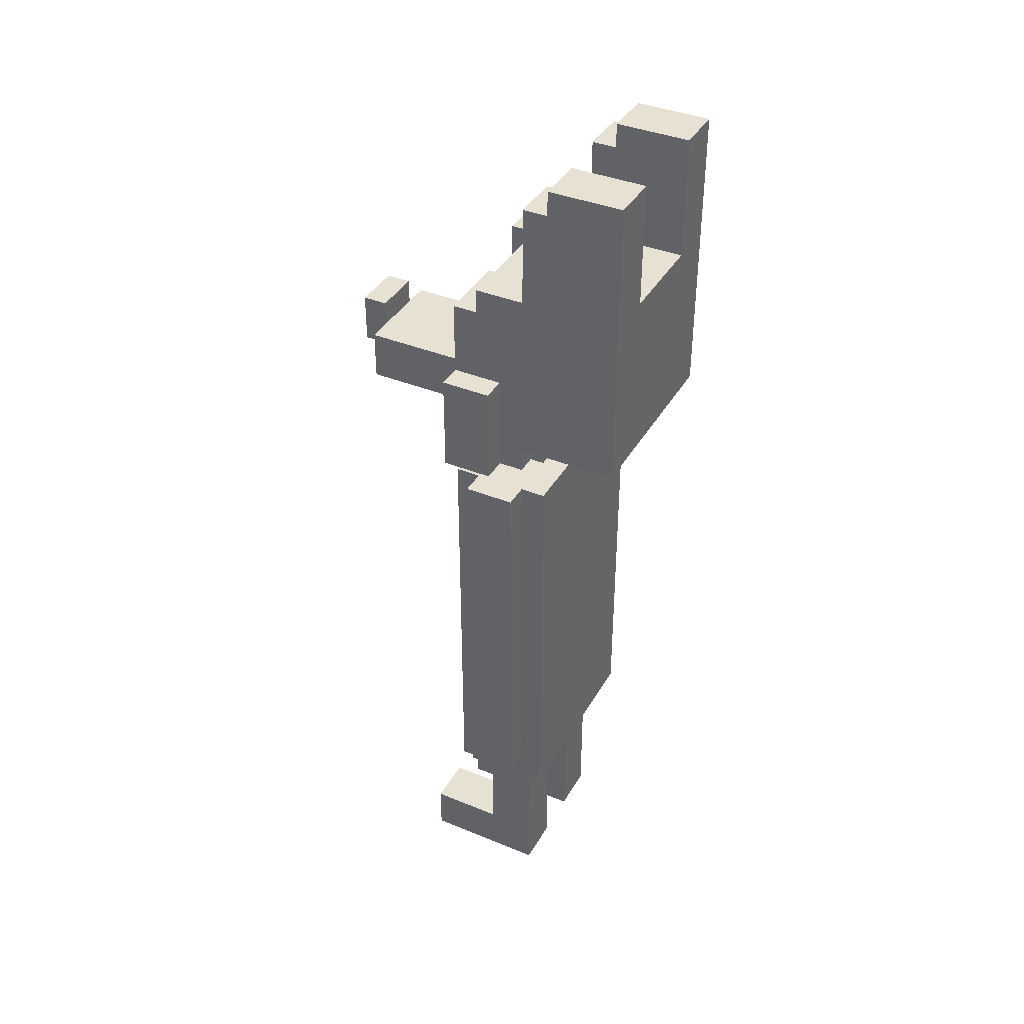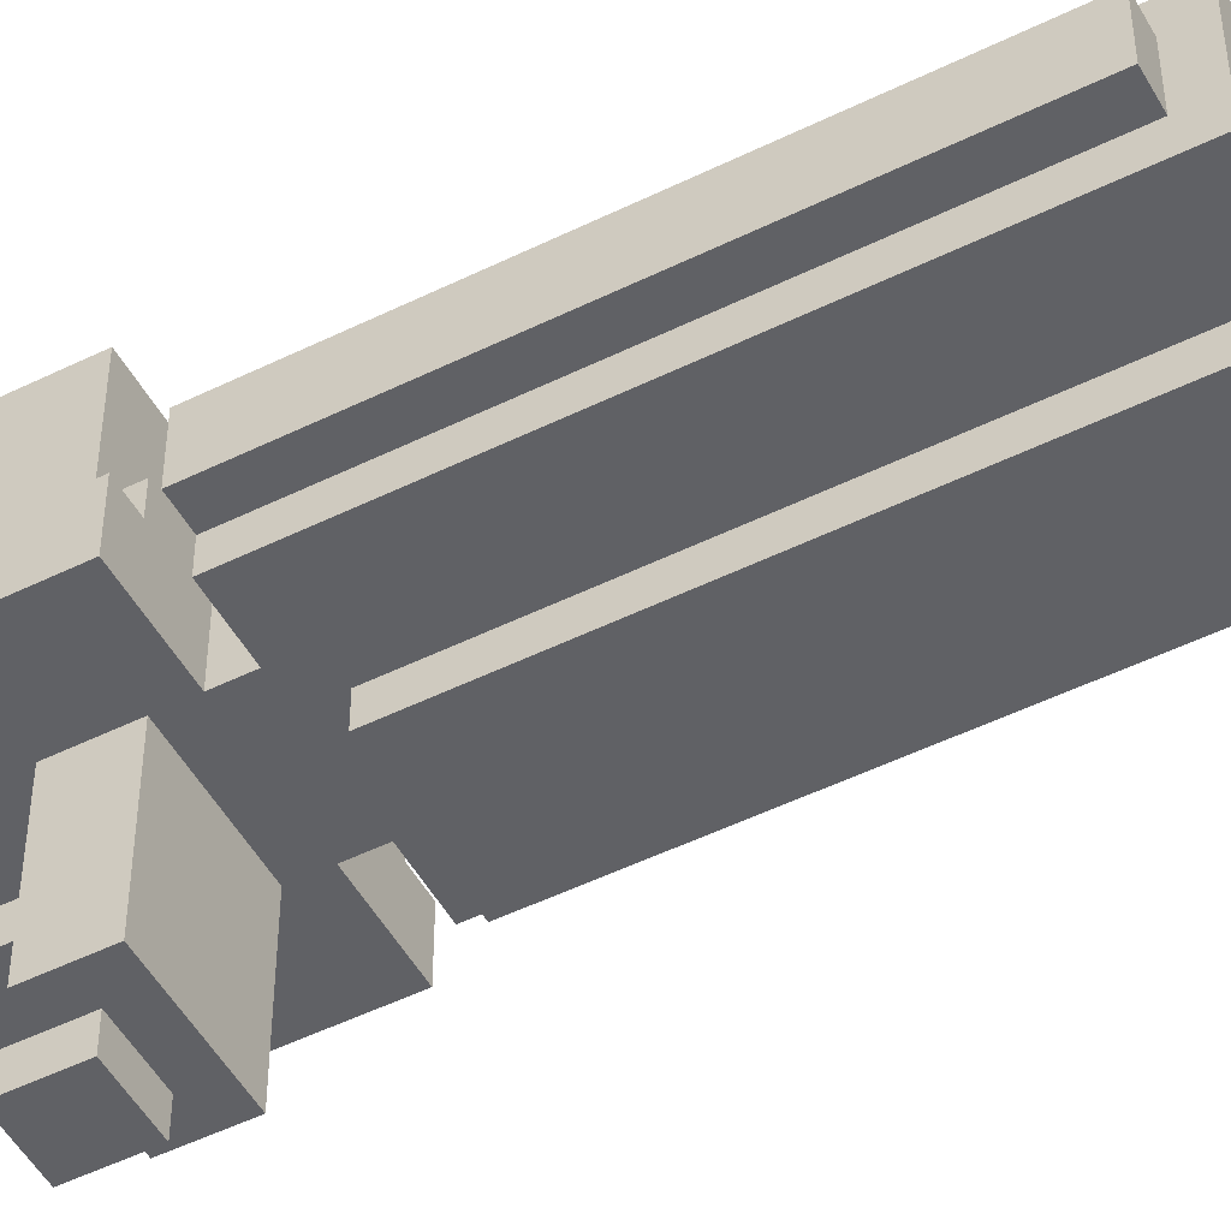
<metadata>
{"format":"obj","ext":"obj","renderer":"f3d","projection":"perspective","resolution":1024,"background":"white","views":[{"elev":38.9,"azim":-62.8,"up":"+Y"},{"elev":-50.4,"azim":-61.7,"up":"+Z"}]}
</metadata>
<code>
v -5 8 2.5
v -5 8 0.5
v -5 18 2.5
v -5 18 0.5
v -5 21 2.5
v -5 21 0.5
v -5 24 2.5
v -5 24 0.5
v -5 25 1.5
v -5 25 -0.5
v -5 27 1.5
v -5 27 -0.5
v -5 29 1.5
v -5 29 -0.5
v -4 7 3.5
v -4 7 -0.5
v -4 8 2.5
v -4 8 0.5
v -4 18 2.5
v -4 18 0.5
v -4 21 2.5
v -4 21 0.5
v -4 24 3.5
v -4 24 2.5
v -4 24 0.5
v -4 24 -0.5
v -4 25 2.5
v -4 25 1.5
v -4 26 6.5
v -4 26 2.5
v -4 27 1.5
v -4 29 1.5
v -4 29 0.5
v -4 29 -0.5
v -4 30 0.5
v -4 30 -0.5
v -4 31 0.5
v -4 31 -0.5
v -4 32 0.5
v -4 32 -0.5
v -4 33 5.5
v -4 33 3.5
v -4 33 2.5
v -4 33 0.5
v -4 36 5.5
v -4 36 3.5
v -4 37 6.5
v -4 37 3.5
v -4 37 2.5
v -4 38 6.5
v -4 38 3.5
v -3 0 2.5
v -3 0 -1.5
v -3 0 -2.5
v -3 2 2.5
v -3 2 0.5
v -3 2 -1.5
v -3 2 -2.5
v -3 7 2.5
v -3 7 0.5
v -2 24 2.5
v -2 24 0.5
v -2 24 -0.5
v -2 25 2.5
v -2 25 1.5
v -2 25 0.5
v -2 25 -0.5
v -2 26 -0.5
v -2 26 -5.5
v -2 27 -0.5
v -2 27 -5.5
v -2 28 -0.5
v -2 28 -5.5
v -1 8 -0.5
v -1 8 -1.5
v -1 9 -0.5
v -1 9 -1.5
v -1 10 -0.5
v -1 10 -1.5
v -1 11 -0.5
v -1 11 -1.5
v -1 12 -0.5
v -1 12 -1.5
v -1 13 -0.5
v -1 13 -1.5
v -1 14 -0.5
v -1 14 -1.5
v -1 15 -0.5
v -1 15 -1.5
v -1 16 -0.5
v -1 16 -1.5
v -1 17 -0.5
v -1 17 -1.5
v -1 18 -0.5
v -1 18 -1.5
v -1 19 -0.5
v -1 19 -1.5
v -1 20 -0.5
v -1 20 -1.5
v -1 21 -0.5
v -1 21 -1.5
v -1 22 -0.5
v -1 22 -1.5
v -1 23 -0.5
v -1 23 -1.5
v -1 27 -5.5
v -1 27 -6.5
v -1 28 -5.5
v -1 29 -5.5
v -1 29 -6.5
v 1 0 2.5
v 1 0 -1.5
v 1 0 -2.5
v 1 2 2.5
v 1 2 0.5
v 1 2 -1.5
v 1 2 -2.5
v 1 6 2.5
v 1 6 0.5
v 1 7 0.5
v 1 7 -0.5
v 1 8 0.5
v 1 8 -0.5
v 1 28 0.5
v 1 28 -0.5
v 1 30 0.5
v 1 30 -0.5
v 1 32 0.5
v 1 32 -0.5
v 1 33 0.5
v 1 33 -0.5
v 2 33 6.5
v 2 33 5.5
v 2 33 3.5
v 2 33 2.5
v 2 36 5.5
v 2 36 3.5
v 2 37 6.5
v 2 37 3.5
v 2 37 2.5
v 2 38 6.5
v 2 38 3.5
v -2 33 6.5
v -2 33 5.5
v -2 33 3.5
v -2 33 2.5
v -2 36 5.5
v -2 36 3.5
v -2 37 6.5
v -2 37 3.5
v -2 37 2.5
v -2 38 6.5
v -2 38 3.5
v -1 0 2.5
v -1 0 -1.5
v -1 0 -2.5
v -1 2 2.5
v -1 2 0.5
v -1 2 -1.5
v -1 2 -2.5
v -1 6 2.5
v -1 6 0.5
v -1 7 0.5
v -1 7 -0.5
v -1 8 0.5
v -1 8 -0.5
v -1 28 0.5
v -1 28 -0.5
v -1 30 0.5
v -1 30 -0.5
v -1 31 0.5
v -1 31 -0.5
v -1 32 0.5
v -1 32 -0.5
v 1 8 -0.5
v 1 8 -1.5
v 1 9 -0.5
v 1 9 -1.5
v 1 10 -0.5
v 1 10 -1.5
v 1 11 -0.5
v 1 11 -1.5
v 1 12 -0.5
v 1 12 -1.5
v 1 13 -0.5
v 1 13 -1.5
v 1 14 -0.5
v 1 14 -1.5
v 1 15 -0.5
v 1 15 -1.5
v 1 16 -0.5
v 1 16 -1.5
v 1 17 -0.5
v 1 17 -1.5
v 1 18 -0.5
v 1 18 -1.5
v 1 19 -0.5
v 1 19 -1.5
v 1 20 -0.5
v 1 20 -1.5
v 1 21 -0.5
v 1 21 -1.5
v 1 22 -0.5
v 1 22 -1.5
v 1 23 -0.5
v 1 23 -1.5
v 1 27 -5.5
v 1 27 -6.5
v 1 28 -5.5
v 1 29 -5.5
v 1 29 -6.5
v 2 24 2.5
v 2 24 0.5
v 2 24 -0.5
v 2 25 2.5
v 2 25 1.5
v 2 25 0.5
v 2 25 -0.5
v 2 26 -0.5
v 2 26 -5.5
v 2 27 -0.5
v 2 27 -5.5
v 2 28 -0.5
v 2 28 -5.5
v 3 0 2.5
v 3 0 -1.5
v 3 0 -2.5
v 3 2 2.5
v 3 2 0.5
v 3 2 -1.5
v 3 2 -2.5
v 3 7 2.5
v 3 7 0.5
v 4 7 3.5
v 4 7 -0.5
v 4 8 2.5
v 4 8 0.5
v 4 18 2.5
v 4 18 0.5
v 4 21 2.5
v 4 21 0.5
v 4 24 3.5
v 4 24 2.5
v 4 24 0.5
v 4 24 -0.5
v 4 25 2.5
v 4 25 1.5
v 4 26 6.5
v 4 26 2.5
v 4 27 1.5
v 4 29 1.5
v 4 29 0.5
v 4 29 -0.5
v 4 30 0.5
v 4 30 -0.5
v 4 32 0.5
v 4 32 -0.5
v 4 33 5.5
v 4 33 3.5
v 4 33 2.5
v 4 33 0.5
v 4 33 -0.5
v 4 36 5.5
v 4 36 3.5
v 4 37 6.5
v 4 37 3.5
v 4 37 2.5
v 4 38 6.5
v 4 38 3.5
v 5 8 2.5
v 5 8 0.5
v 5 18 2.5
v 5 18 0.5
v 5 21 2.5
v 5 21 0.5
v 5 24 2.5
v 5 24 0.5
v 5 25 1.5
v 5 25 -0.5
v 5 27 1.5
v 5 27 -0.5
v 5 29 1.5
v 5 29 -0.5
v -4 26 6.5
v -4 37 6.5
v -4 38 6.5
v -2 33 6.5
v -2 37 6.5
v -2 38 6.5
v 2 33 6.5
v 2 37 6.5
v 2 38 6.5
v 4 26 6.5
v 4 37 6.5
v 4 38 6.5
v -4 7 3.5
v -4 24 3.5
v 4 7 3.5
v 4 24 3.5
v -5 8 2.5
v -5 18 2.5
v -5 21 2.5
v -5 24 2.5
v -4 8 2.5
v -4 18 2.5
v -4 21 2.5
v -4 24 2.5
v -4 25 2.5
v -4 26 2.5
v -3 0 2.5
v -3 2 2.5
v -3 7 2.5
v -2 24 2.5
v -2 25 2.5
v -1 0 2.5
v -1 2 2.5
v -1 6 2.5
v 1 0 2.5
v 1 2 2.5
v 1 6 2.5
v 2 24 2.5
v 2 25 2.5
v 3 0 2.5
v 3 2 2.5
v 3 7 2.5
v 4 8 2.5
v 4 18 2.5
v 4 21 2.5
v 4 24 2.5
v 4 25 2.5
v 4 26 2.5
v 5 8 2.5
v 5 18 2.5
v 5 21 2.5
v 5 24 2.5
v -5 25 1.5
v -5 27 1.5
v -5 29 1.5
v -4 25 1.5
v -4 27 1.5
v -4 29 1.5
v 4 25 1.5
v 4 27 1.5
v 4 29 1.5
v 5 25 1.5
v 5 27 1.5
v 5 29 1.5
v -1 28 -5.5
v -1 29 -5.5
v 1 28 -5.5
v 1 29 -5.5
v -4 37 3.5
v -4 38 3.5
v -2 37 3.5
v -2 38 3.5
v 2 37 3.5
v 2 38 3.5
v 4 37 3.5
v 4 38 3.5
v -4 33 2.5
v -4 37 2.5
v -2 33 2.5
v -2 37 2.5
v 2 33 2.5
v 2 37 2.5
v 4 33 2.5
v 4 37 2.5
v -5 8 0.5
v -5 18 0.5
v -5 21 0.5
v -5 24 0.5
v -4 8 0.5
v -4 18 0.5
v -4 21 0.5
v -4 24 0.5
v -4 32 0.5
v -4 33 0.5
v -3 2 0.5
v -3 7 0.5
v -1 2 0.5
v -1 6 0.5
v -1 7 0.5
v -1 8 0.5
v -1 28 0.5
v -1 30 0.5
v -1 31 0.5
v -1 32 0.5
v 1 2 0.5
v 1 6 0.5
v 1 7 0.5
v 1 8 0.5
v 1 28 0.5
v 1 30 0.5
v 1 32 0.5
v 1 33 0.5
v 3 2 0.5
v 3 7 0.5
v 4 8 0.5
v 4 18 0.5
v 4 21 0.5
v 4 24 0.5
v 5 8 0.5
v 5 18 0.5
v 5 21 0.5
v 5 24 0.5
v -5 25 -0.5
v -5 27 -0.5
v -5 29 -0.5
v -4 7 -0.5
v -4 24 -0.5
v -4 28 -0.5
v -4 29 -0.5
v -4 30 -0.5
v -4 31 -0.5
v -4 32 -0.5
v -3 29 -0.5
v -3 30 -0.5
v -2 24 -0.5
v -2 25 -0.5
v -2 26 -0.5
v -2 27 -0.5
v -2 28 -0.5
v -2 29 -0.5
v -2 30 -0.5
v -1 7 -0.5
v -1 8 -0.5
v -1 9 -0.5
v -1 10 -0.5
v -1 11 -0.5
v -1 12 -0.5
v -1 13 -0.5
v -1 14 -0.5
v -1 15 -0.5
v -1 16 -0.5
v -1 17 -0.5
v -1 18 -0.5
v -1 19 -0.5
v -1 20 -0.5
v -1 21 -0.5
v -1 22 -0.5
v -1 23 -0.5
v -1 24 -0.5
v -1 28 -0.5
v -1 30 -0.5
v -1 31 -0.5
v -1 32 -0.5
v 1 7 -0.5
v 1 8 -0.5
v 1 9 -0.5
v 1 10 -0.5
v 1 11 -0.5
v 1 12 -0.5
v 1 13 -0.5
v 1 14 -0.5
v 1 15 -0.5
v 1 16 -0.5
v 1 17 -0.5
v 1 18 -0.5
v 1 19 -0.5
v 1 20 -0.5
v 1 21 -0.5
v 1 22 -0.5
v 1 23 -0.5
v 1 24 -0.5
v 1 28 -0.5
v 1 30 -0.5
v 1 32 -0.5
v 1 33 -0.5
v 2 24 -0.5
v 2 25 -0.5
v 2 26 -0.5
v 2 27 -0.5
v 2 28 -0.5
v 2 29 -0.5
v 2 30 -0.5
v 3 29 -0.5
v 3 30 -0.5
v 4 7 -0.5
v 4 24 -0.5
v 4 28 -0.5
v 4 29 -0.5
v 4 30 -0.5
v 4 32 -0.5
v 4 33 -0.5
v 5 25 -0.5
v 5 27 -0.5
v 5 29 -0.5
v -1 8 -1.5
v -1 9 -1.5
v -1 10 -1.5
v -1 11 -1.5
v -1 12 -1.5
v -1 13 -1.5
v -1 14 -1.5
v -1 15 -1.5
v -1 16 -1.5
v -1 17 -1.5
v -1 18 -1.5
v -1 19 -1.5
v -1 20 -1.5
v -1 21 -1.5
v -1 22 -1.5
v -1 23 -1.5
v 1 8 -1.5
v 1 9 -1.5
v 1 10 -1.5
v 1 11 -1.5
v 1 12 -1.5
v 1 13 -1.5
v 1 14 -1.5
v 1 15 -1.5
v 1 16 -1.5
v 1 17 -1.5
v 1 18 -1.5
v 1 19 -1.5
v 1 20 -1.5
v 1 21 -1.5
v 1 22 -1.5
v 1 23 -1.5
v -3 0 -2.5
v -3 2 -2.5
v -1 0 -2.5
v -1 2 -2.5
v 1 0 -2.5
v 1 2 -2.5
v 3 0 -2.5
v 3 2 -2.5
v -2 26 -5.5
v -2 27 -5.5
v -2 28 -5.5
v -1 27 -5.5
v -1 28 -5.5
v 1 27 -5.5
v 1 28 -5.5
v 2 26 -5.5
v 2 27 -5.5
v 2 28 -5.5
v -1 27 -6.5
v -1 29 -6.5
v 1 27 -6.5
v 1 29 -6.5
v -3 0 2.5
v -1 0 2.5
v 1 0 2.5
v 3 0 2.5
v -3 0 -1.5
v -1 0 -1.5
v 1 0 -1.5
v 3 0 -1.5
v -3 0 -2.5
v -1 0 -2.5
v 1 0 -2.5
v 3 0 -2.5
v -1 6 2.5
v 1 6 2.5
v -1 6 0.5
v 1 6 0.5
v -4 7 3.5
v 4 7 3.5
v -3 7 2.5
v 3 7 2.5
v -3 7 0.5
v -1 7 0.5
v 1 7 0.5
v 3 7 0.5
v -4 7 -0.5
v -1 7 -0.5
v 1 7 -0.5
v 4 7 -0.5
v -5 8 2.5
v -4 8 2.5
v 4 8 2.5
v 5 8 2.5
v -5 8 0.5
v -4 8 0.5
v -1 8 0.5
v 1 8 0.5
v 4 8 0.5
v 5 8 0.5
v -1 8 -0.5
v 1 8 -0.5
v -1 8 -1.5
v 1 8 -1.5
v -4 25 2.5
v -2 25 2.5
v 2 25 2.5
v 4 25 2.5
v -5 25 1.5
v -4 25 1.5
v -2 25 1.5
v 2 25 1.5
v 4 25 1.5
v 5 25 1.5
v -2 25 0.5
v 2 25 0.5
v -5 25 -0.5
v -2 25 -0.5
v 2 25 -0.5
v 5 25 -0.5
v -4 26 6.5
v 4 26 6.5
v -4 26 2.5
v 4 26 2.5
v -2 26 -0.5
v 2 26 -0.5
v -2 26 -5.5
v 2 26 -5.5
v -1 27 -5.5
v 1 27 -5.5
v -1 27 -6.5
v 1 27 -6.5
v -3 2 0.5
v -1 2 0.5
v 1 2 0.5
v 3 2 0.5
v -3 2 -1.5
v -1 2 -1.5
v 1 2 -1.5
v 3 2 -1.5
v -3 2 -2.5
v -1 2 -2.5
v 1 2 -2.5
v 3 2 -2.5
v -1 23 -0.5
v 1 23 -0.5
v -1 23 -1.5
v 1 23 -1.5
v -4 24 3.5
v 4 24 3.5
v -5 24 2.5
v -4 24 2.5
v -2 24 2.5
v 2 24 2.5
v 4 24 2.5
v 5 24 2.5
v -5 24 0.5
v -4 24 0.5
v -2 24 0.5
v 2 24 0.5
v 4 24 0.5
v 5 24 0.5
v -4 24 -0.5
v -2 24 -0.5
v 2 24 -0.5
v 4 24 -0.5
v -1 28 0.5
v 1 28 0.5
v -2 28 -0.5
v -1 28 -0.5
v 1 28 -0.5
v 2 28 -0.5
v -2 28 -5.5
v -1 28 -5.5
v 1 28 -5.5
v 2 28 -5.5
v -5 29 1.5
v -4 29 1.5
v 4 29 1.5
v 5 29 1.5
v -4 29 0.5
v 4 29 0.5
v -5 29 -0.5
v -4 29 -0.5
v 4 29 -0.5
v 5 29 -0.5
v -1 29 -5.5
v 1 29 -5.5
v -1 29 -6.5
v 1 29 -6.5
v -4 32 0.5
v -1 32 0.5
v -4 32 -0.5
v -1 32 -0.5
v -2 33 6.5
v 2 33 6.5
v -2 33 5.5
v 2 33 5.5
v -2 33 3.5
v 2 33 3.5
v -4 33 2.5
v -2 33 2.5
v 2 33 2.5
v 4 33 2.5
v -4 33 0.5
v 1 33 0.5
v 4 33 0.5
v 1 33 -0.5
v 4 33 -0.5
v -4 37 3.5
v -2 37 3.5
v 2 37 3.5
v 4 37 3.5
v -4 37 2.5
v -2 37 2.5
v 2 37 2.5
v 4 37 2.5
v -4 38 6.5
v -2 38 6.5
v 2 38 6.5
v 4 38 6.5
v -4 38 3.5
v -2 38 3.5
v 2 38 3.5
v 4 38 3.5
f 3 2 1
f 4 2 3
f 5 4 3
f 6 4 5
f 7 6 5
f 8 6 7
f 11 10 9
f 12 10 11
f 13 12 11
f 14 12 13
f 17 16 15
f 18 16 17
f 19 17 15
f 20 16 18
f 21 19 15
f 22 16 20
f 23 21 15
f 24 21 23
f 25 16 22
f 26 16 25
f 30 28 27
f 31 28 30
f 31 30 29
f 32 31 29
f 35 33 32
f 35 34 33
f 36 34 35
f 37 35 32
f 37 36 35
f 38 36 37
f 39 37 32
f 39 38 37
f 40 38 39
f 41 32 29
f 41 39 32
f 42 39 41
f 43 39 42
f 44 39 43
f 45 41 29
f 45 42 41
f 46 43 42
f 46 42 45
f 47 45 29
f 47 46 45
f 48 43 46
f 48 46 47
f 49 43 48
f 50 48 47
f 51 48 50
f 55 53 52
f 56 53 55
f 57 54 53
f 57 53 56
f 58 54 57
f 59 56 55
f 60 56 59
f 64 62 61
f 65 62 64
f 66 63 62
f 66 62 65
f 67 63 66
f 70 69 68
f 71 69 70
f 72 71 70
f 73 71 72
f 76 75 74
f 77 75 76
f 78 77 76
f 79 77 78
f 80 79 78
f 81 79 80
f 82 81 80
f 83 81 82
f 84 83 82
f 85 83 84
f 86 85 84
f 87 85 86
f 88 87 86
f 89 87 88
f 90 89 88
f 91 89 90
f 92 91 90
f 93 91 92
f 94 93 92
f 95 93 94
f 96 95 94
f 97 95 96
f 98 97 96
f 99 97 98
f 100 99 98
f 101 99 100
f 102 101 100
f 103 101 102
f 104 103 102
f 105 103 104
f 108 107 106
f 109 107 108
f 110 107 109
f 114 112 111
f 115 112 114
f 116 113 112
f 116 112 115
f 117 113 116
f 118 115 114
f 119 115 118
f 122 121 120
f 123 121 122
f 126 125 124
f 127 125 126
f 128 127 126
f 129 127 128
f 130 129 128
f 131 129 130
f 136 133 132
f 136 134 133
f 137 135 134
f 137 134 136
f 138 136 132
f 138 137 136
f 139 135 137
f 139 137 138
f 140 135 139
f 141 139 138
f 142 139 141
f 143 144 147
f 144 145 147
f 145 146 148
f 147 145 148
f 143 147 149
f 147 148 149
f 148 146 150
f 149 148 150
f 150 146 151
f 149 150 152
f 152 150 153
f 154 155 157
f 157 155 158
f 155 156 159
f 158 155 159
f 159 156 160
f 157 158 161
f 161 158 162
f 163 164 165
f 165 164 166
f 167 168 169
f 169 168 170
f 169 170 171
f 171 170 172
f 171 172 173
f 173 172 174
f 175 176 177
f 177 176 178
f 177 178 179
f 179 178 180
f 179 180 181
f 181 180 182
f 181 182 183
f 183 182 184
f 183 184 185
f 185 184 186
f 185 186 187
f 187 186 188
f 187 188 189
f 189 188 190
f 189 190 191
f 191 190 192
f 191 192 193
f 193 192 194
f 193 194 195
f 195 194 196
f 195 196 197
f 197 196 198
f 197 198 199
f 199 198 200
f 199 200 201
f 201 200 202
f 201 202 203
f 203 202 204
f 203 204 205
f 205 204 206
f 207 208 209
f 209 208 210
f 210 208 211
f 212 213 215
f 215 213 216
f 213 214 217
f 216 213 217
f 217 214 218
f 219 220 221
f 221 220 222
f 221 222 223
f 223 222 224
f 225 226 228
f 228 226 229
f 226 227 230
f 229 226 230
f 230 227 231
f 228 229 232
f 232 229 233
f 234 235 236
f 236 235 237
f 234 236 238
f 237 235 239
f 234 238 240
f 239 235 241
f 234 240 242
f 242 240 243
f 241 235 244
f 244 235 245
f 246 247 249
f 249 247 250
f 248 249 250
f 248 250 251
f 251 252 254
f 252 253 254
f 254 253 255
f 251 254 256
f 254 255 256
f 256 255 257
f 248 251 258
f 251 256 258
f 258 256 259
f 259 256 260
f 256 257 261
f 260 256 261
f 261 257 262
f 248 258 263
f 258 259 263
f 259 260 264
f 263 259 264
f 248 263 265
f 263 264 265
f 264 260 266
f 265 264 266
f 266 260 267
f 265 266 268
f 268 266 269
f 270 271 272
f 272 271 273
f 272 273 274
f 274 273 275
f 274 275 276
f 276 275 277
f 278 279 280
f 280 279 281
f 280 281 282
f 282 281 283
f 287 285 284
f 288 286 285
f 288 285 287
f 289 286 288
f 290 287 284
f 293 290 284
f 293 291 290
f 294 292 291
f 294 291 293
f 295 292 294
f 298 297 296
f 299 297 298
f 304 301 300
f 305 302 301
f 305 301 304
f 306 303 302
f 306 302 305
f 307 303 306
f 314 309 308
f 315 311 310
f 316 312 311
f 316 311 315
f 317 312 316
f 320 312 317
f 321 314 313
f 322 309 314
f 322 314 321
f 323 319 318
f 324 320 319
f 324 319 323
f 325 312 320
f 325 320 324
f 330 309 322
f 331 309 330
f 332 327 326
f 333 328 327
f 333 327 332
f 334 329 328
f 334 328 333
f 335 329 334
f 339 337 336
f 340 338 337
f 340 337 339
f 341 338 340
f 345 343 342
f 346 344 343
f 346 343 345
f 347 344 346
f 350 349 348
f 351 349 350
f 352 353 354
f 354 353 355
f 356 357 358
f 358 357 359
f 360 361 362
f 362 361 363
f 364 365 366
f 366 365 367
f 368 369 372
f 369 370 373
f 372 369 373
f 370 371 374
f 373 370 374
f 374 371 375
f 378 379 380
f 380 379 381
f 381 379 382
f 376 377 387
f 381 382 389
f 382 383 389
f 389 383 390
f 390 383 391
f 385 386 392
f 386 387 392
f 384 385 392
f 392 387 393
f 387 377 394
f 393 387 394
f 394 377 395
f 389 390 396
f 388 389 396
f 396 390 397
f 398 399 402
f 399 400 403
f 402 399 403
f 400 401 404
f 403 400 404
f 404 401 405
f 407 408 411
f 411 408 412
f 411 412 416
f 412 413 416
f 413 414 417
f 416 413 417
f 409 410 418
f 406 407 419
f 419 407 420
f 407 411 421
f 420 407 421
f 411 416 422
f 421 411 422
f 416 417 423
f 422 416 423
f 417 414 424
f 423 417 424
f 409 418 425
f 425 418 426
f 426 418 427
f 427 418 428
f 428 418 429
f 429 418 430
f 430 418 431
f 431 418 432
f 432 418 433
f 433 418 434
f 434 418 435
f 435 418 436
f 436 418 437
f 437 418 438
f 438 418 439
f 439 418 440
f 440 418 441
f 419 420 442
f 441 418 442
f 418 419 442
f 422 423 443
f 423 424 443
f 424 414 444
f 443 424 444
f 414 415 445
f 444 414 445
f 445 415 446
f 441 442 463
f 442 420 464
f 463 442 464
f 462 463 469
f 461 462 469
f 447 448 469
f 464 420 469
f 463 464 469
f 448 449 469
f 460 461 469
f 459 460 469
f 458 459 469
f 457 458 469
f 456 457 469
f 455 456 469
f 454 455 469
f 453 454 469
f 452 453 469
f 451 452 469
f 450 451 469
f 449 450 469
f 469 420 470
f 470 420 471
f 465 466 473
f 473 466 474
f 466 467 475
f 474 466 475
f 473 474 476
f 474 475 476
f 475 467 477
f 476 475 477
f 447 469 478
f 478 469 479
f 473 476 480
f 472 473 480
f 476 477 480
f 480 477 481
f 477 467 482
f 481 477 482
f 467 468 483
f 482 467 483
f 483 468 484
f 471 472 485
f 470 471 485
f 472 480 486
f 485 472 486
f 480 481 486
f 486 481 487
f 488 489 504
f 489 490 505
f 504 489 505
f 490 491 506
f 505 490 506
f 491 492 507
f 506 491 507
f 492 493 508
f 507 492 508
f 493 494 509
f 508 493 509
f 494 495 510
f 509 494 510
f 495 496 511
f 510 495 511
f 496 497 512
f 511 496 512
f 497 498 513
f 512 497 513
f 498 499 514
f 513 498 514
f 499 500 515
f 514 499 515
f 500 501 516
f 515 500 516
f 501 502 517
f 516 501 517
f 502 503 518
f 517 502 518
f 518 503 519
f 520 521 522
f 522 521 523
f 524 525 526
f 526 525 527
f 528 529 531
f 529 530 531
f 531 530 532
f 528 531 533
f 528 533 535
f 533 534 536
f 535 533 536
f 536 534 537
f 538 539 540
f 540 539 541
f 546 543 542
f 547 543 546
f 548 545 544
f 549 545 548
f 550 547 546
f 551 547 550
f 552 549 548
f 553 549 552
f 556 555 554
f 557 555 556
f 560 559 558
f 561 559 560
f 562 560 558
f 565 559 561
f 566 563 562
f 566 562 558
f 567 563 566
f 568 565 564
f 569 559 565
f 569 565 568
f 574 571 570
f 575 571 574
f 578 573 572
f 579 573 578
f 580 577 576
f 581 577 580
f 582 581 580
f 583 581 582
f 589 585 584
f 590 585 589
f 591 587 586
f 592 587 591
f 594 590 589
f 594 589 588
f 595 593 592
f 595 592 591
f 596 594 588
f 597 594 596
f 598 593 595
f 599 593 598
f 602 601 600
f 603 601 602
f 606 605 604
f 607 605 606
f 610 609 608
f 611 609 610
f 612 613 616
f 616 613 617
f 614 615 618
f 618 615 619
f 616 617 620
f 620 617 621
f 618 619 622
f 622 619 623
f 624 625 626
f 626 625 627
f 628 629 631
f 631 629 632
f 632 629 633
f 633 629 634
f 630 631 636
f 631 632 636
f 636 632 637
f 637 632 638
f 634 635 639
f 633 634 639
f 639 635 640
f 640 635 641
f 637 638 642
f 642 638 643
f 639 640 644
f 644 640 645
f 646 647 649
f 649 647 650
f 648 649 652
f 650 651 652
f 649 650 652
f 652 651 653
f 653 651 654
f 654 651 655
f 656 657 660
f 658 659 661
f 656 660 662
f 662 660 663
f 661 659 664
f 664 659 665
f 666 667 668
f 668 667 669
f 670 671 672
f 672 671 673
f 674 675 676
f 676 675 677
f 676 677 678
f 678 677 679
f 678 679 681
f 681 679 682
f 681 682 684
f 682 683 684
f 680 681 684
f 684 683 685
f 685 683 686
f 685 686 687
f 687 686 688
f 689 690 693
f 693 690 694
f 691 692 695
f 695 692 696
f 697 698 701
f 701 698 702
f 699 700 703
f 703 700 704

</code>
